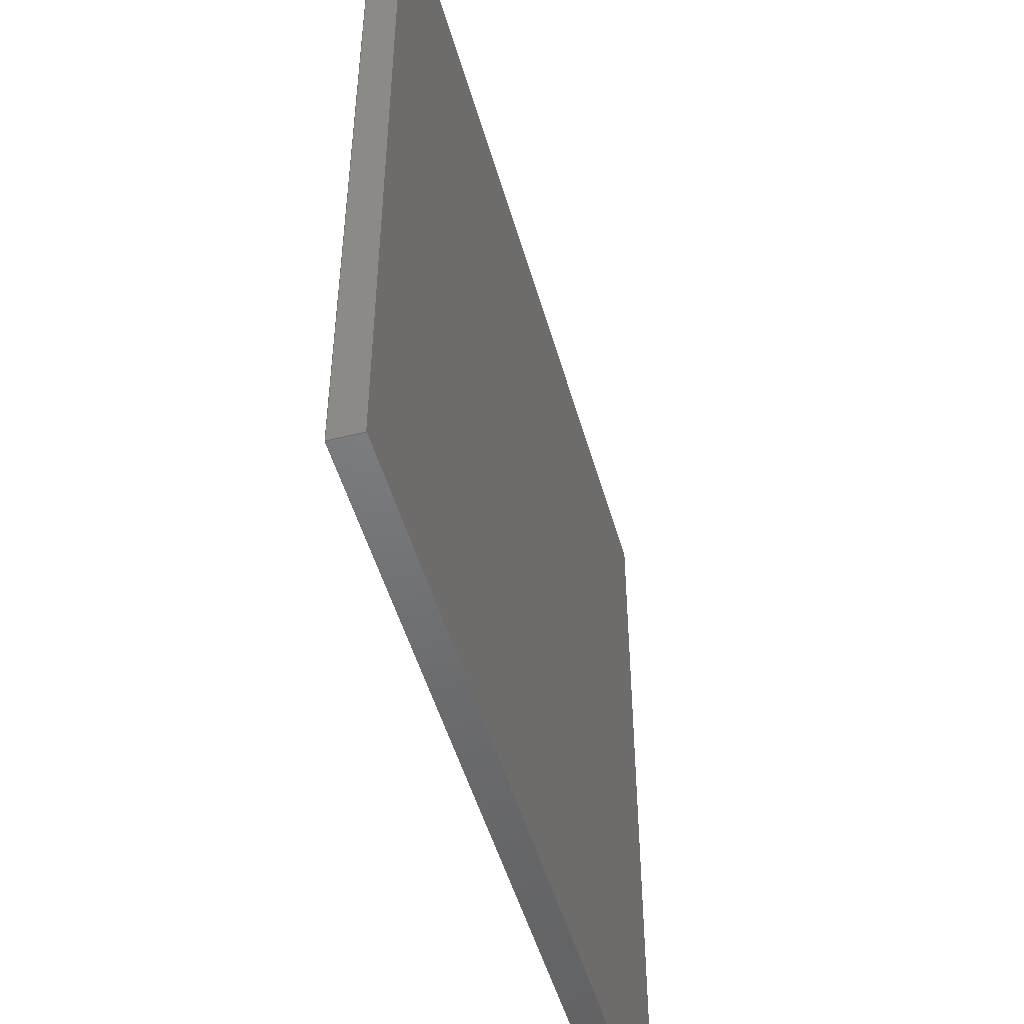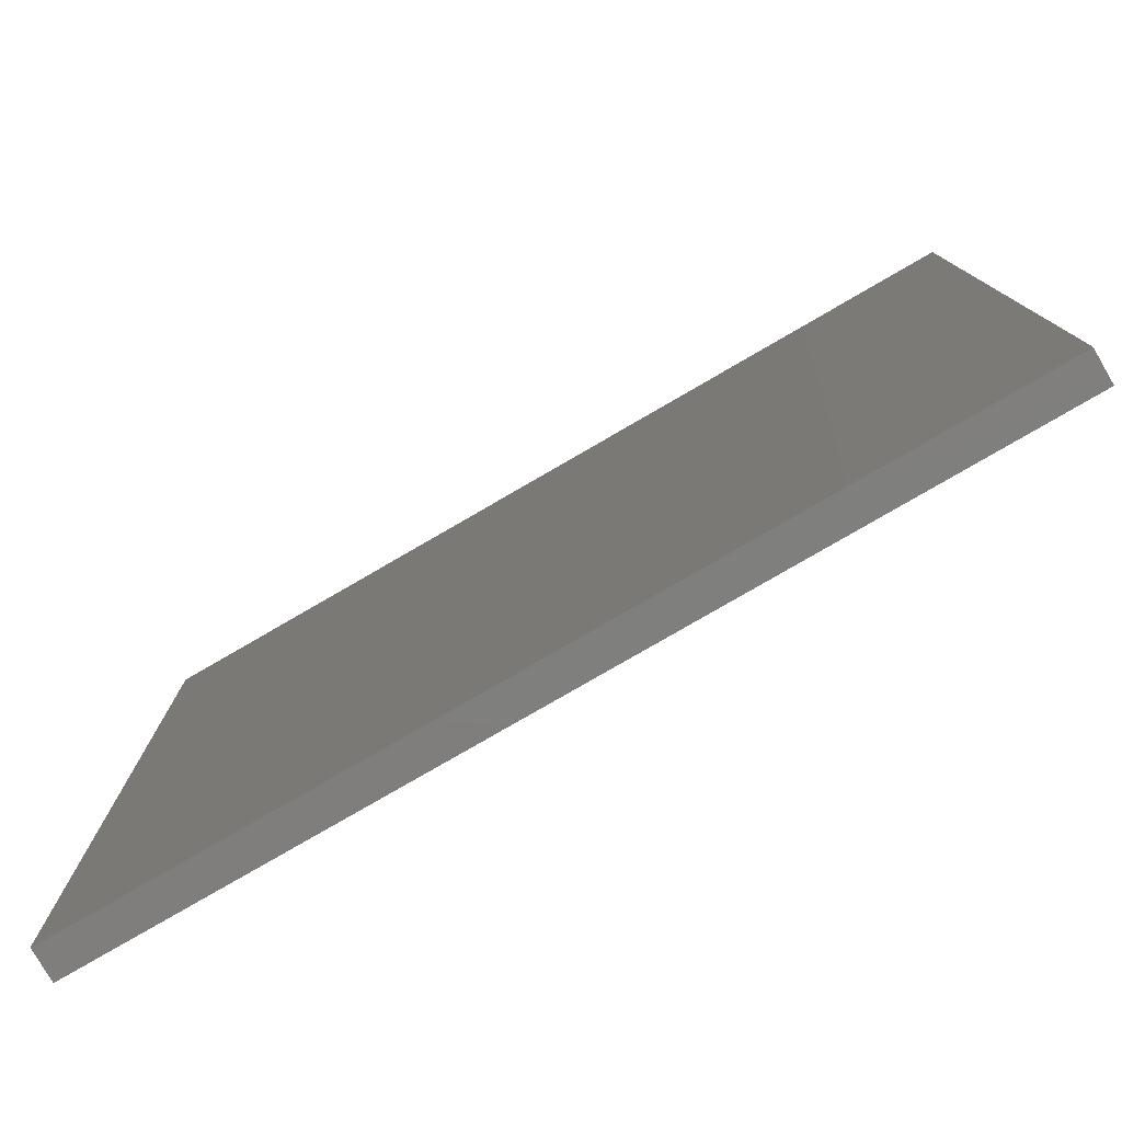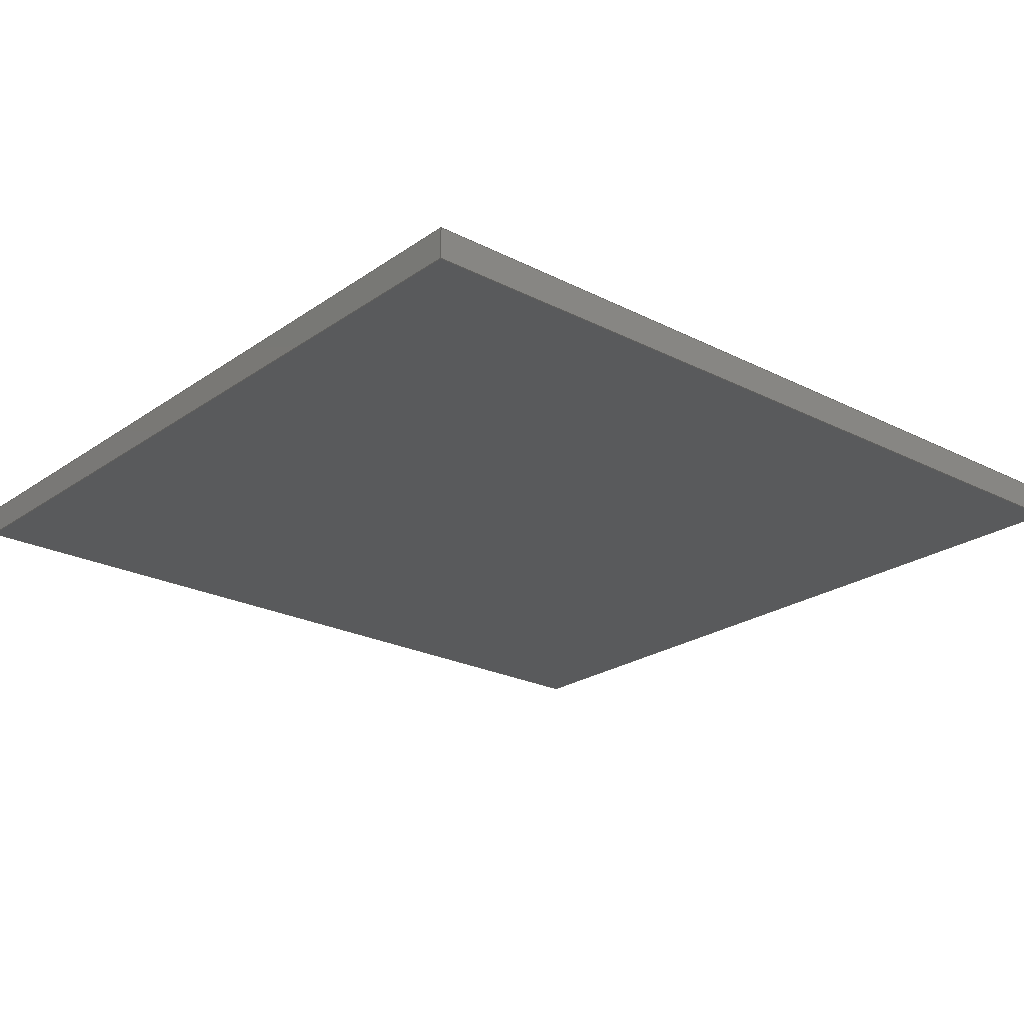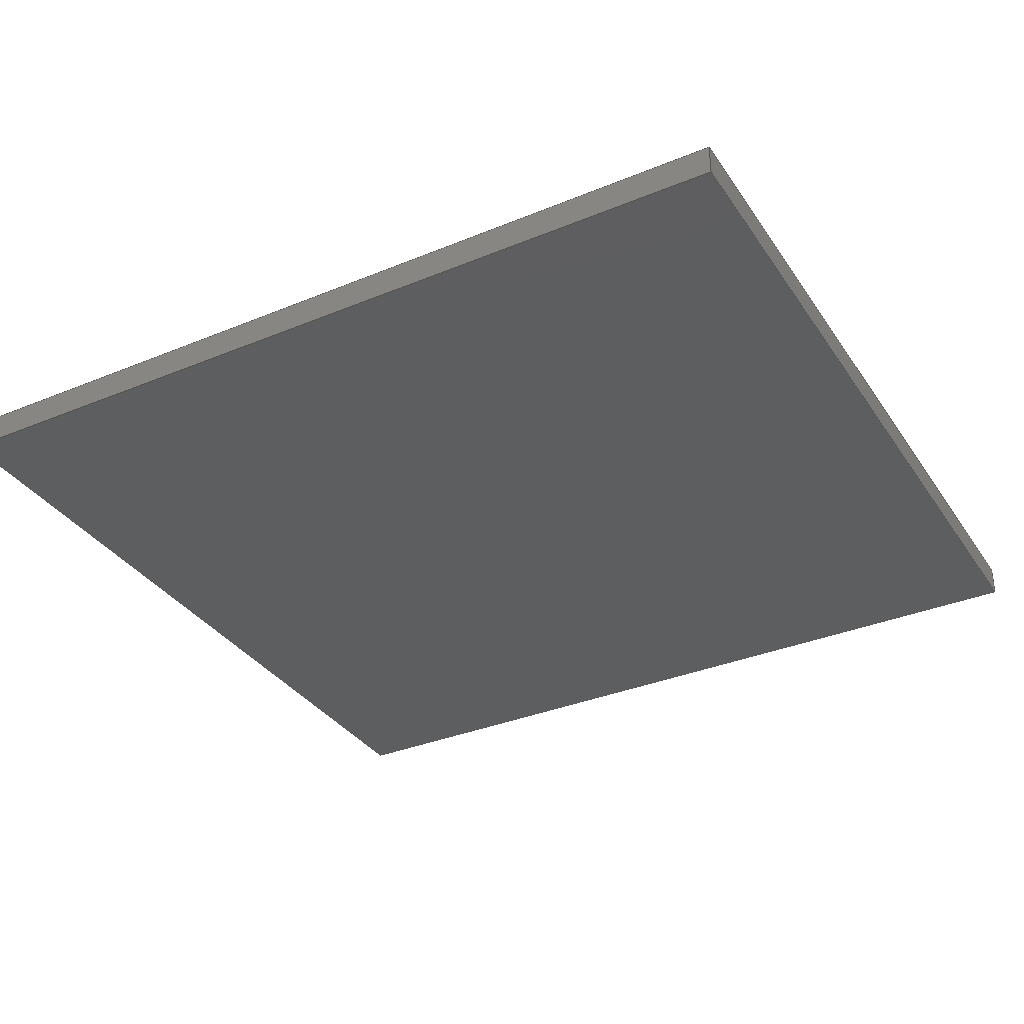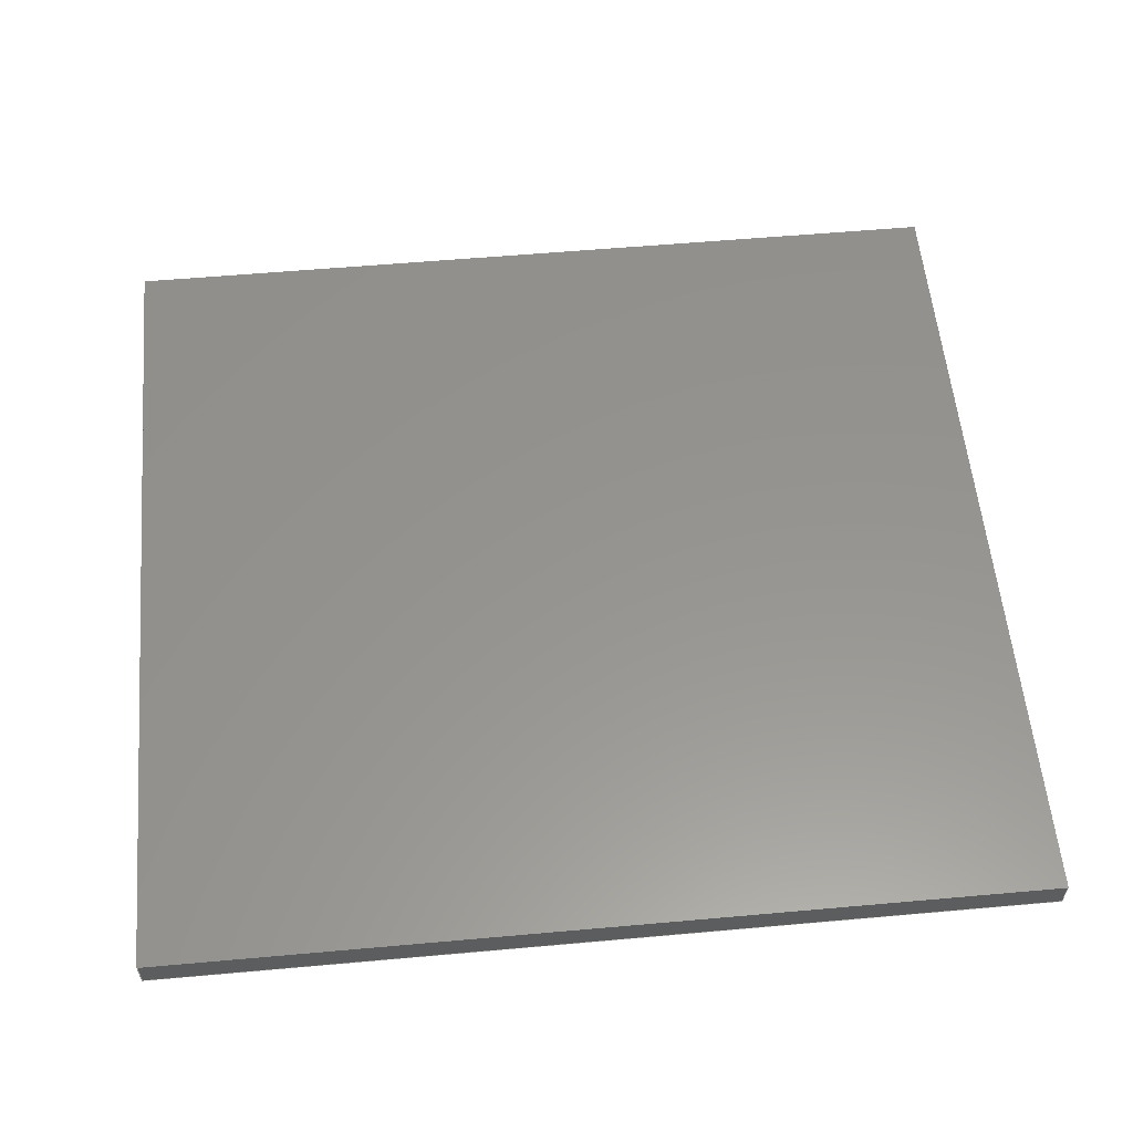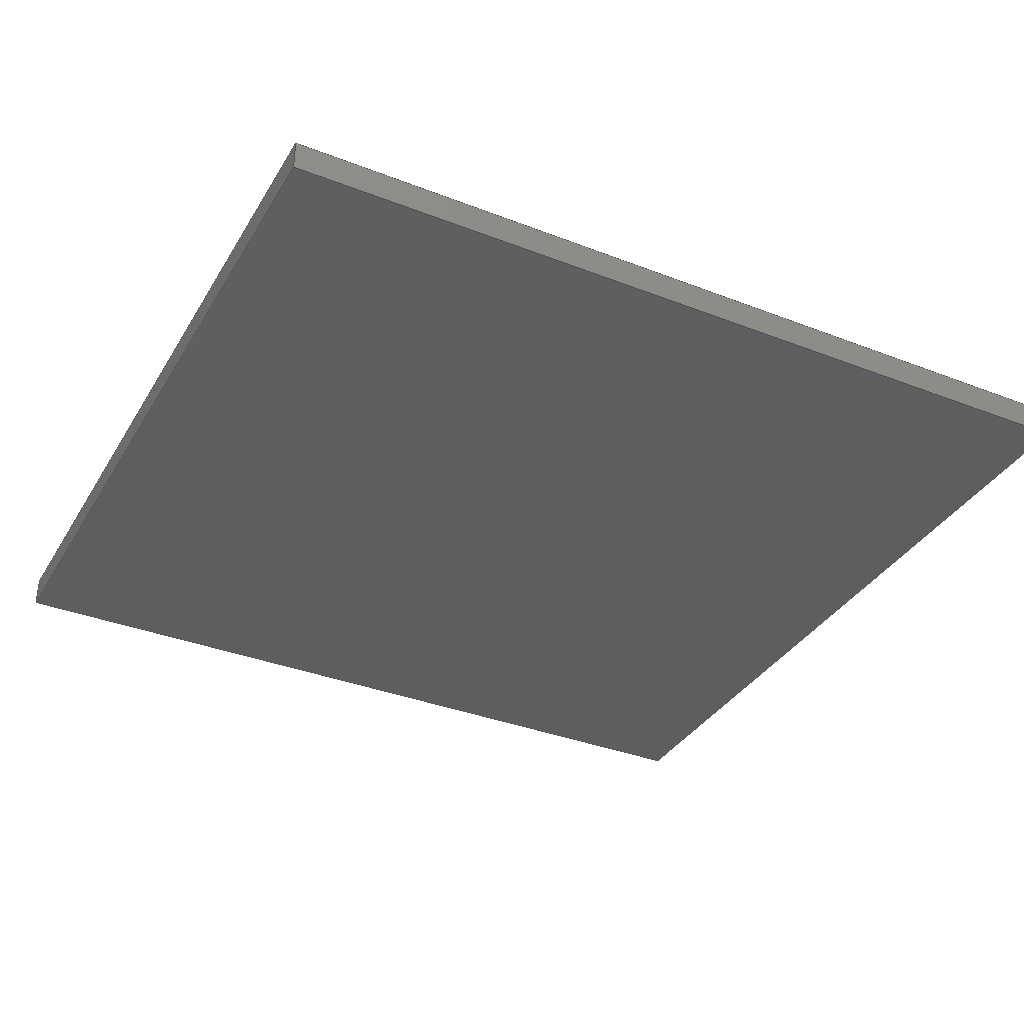
<metadata>
{"format":"step","ext":"step","renderer":"f3d","projection":"perspective","resolution":1024,"background":"white","views":[{"elev":-49.6,"azim":-74.4,"up":"+Y"},{"elev":-78.9,"azim":30.1,"up":"+Y"},{"elev":-23.3,"azim":-40.7,"up":"+Z"},{"elev":-34.3,"azim":29.1,"up":"+Z"},{"elev":57.2,"azim":174.7,"up":"+Z"},{"elev":-35.5,"azim":-27.2,"up":"+Z"}]}
</metadata>
<code>
ISO-10303-21;
DATA;
#1=(NAMED_UNIT(*)PLANE_ANGLE_UNIT()SI_UNIT($,.RADIAN.));
#2=PLANE_ANGLE_MEASURE_WITH_UNIT(PLANE_ANGLE_MEASURE(0.01745),#1);
#3=(CONVERSION_BASED_UNIT('DEGREE',#2)NAMED_UNIT(#4)PLANE_ANGLE_UNIT());
#4=DIMENSIONAL_EXPONENTS(0,0,0,0,0,0,0);
#5=(NAMED_UNIT(*)SI_UNIT($,.STERADIAN.)SOLID_ANGLE_UNIT());
#6=(LENGTH_UNIT()NAMED_UNIT(*)SI_UNIT(.MILLI.,.METRE.));
#7=UNCERTAINTY_MEASURE_WITH_UNIT(LENGTH_MEASURE(1e-05),#6,'DISTANCE_ACCURACY_VALUE','Maximum Tolerance applied to model');
#8=(GEOMETRIC_REPRESENTATION_CONTEXT(3)GLOBAL_UNCERTAINTY_ASSIGNED_CONTEXT((#7))GLOBAL_UNIT_ASSIGNED_CONTEXT((#6,#3,#5))REPRESENTATION_CONTEXT('','SCREEN'));
#9=CARTESIAN_POINT('',(0,0,0));
#10=DIRECTION('',(0,0,1));
#11=DIRECTION('',(1,0,0));
#12=AXIS2_PLACEMENT_3D('',#9,#10,#11);
#13=CARTESIAN_POINT('',(80.4,178.9,27.2));
#14=DIRECTION('',(0,-1,0));
#15=DIRECTION('',(0,0,-1));
#16=AXIS2_PLACEMENT_3D('',#13,#14,#15);
#17=PLANE('',#16);
#18=CARTESIAN_POINT('',(94.5,178.9,26.2));
#19=VERTEX_POINT('',#18);
#20=CARTESIAN_POINT('',(66.3,178.9,26.2));
#21=VERTEX_POINT('',#20);
#22=CARTESIAN_POINT('',(94.5,178.9,26.2));
#23=DIRECTION('',(-1,0,0));
#24=VECTOR('',#23,28.2);
#25=LINE('',#22,#24);
#26=EDGE_CURVE('',#19,#21,#25,.T.);
#27=ORIENTED_EDGE('',*,*,#26,.T.);
#28=CARTESIAN_POINT('',(66.3,178.9,27.2));
#29=VERTEX_POINT('',#28);
#30=CARTESIAN_POINT('',(66.3,178.9,27.2));
#31=DIRECTION('',(0,0,-1));
#32=VECTOR('',#31,1);
#33=LINE('',#30,#32);
#34=EDGE_CURVE('',#29,#21,#33,.T.);
#35=ORIENTED_EDGE('',*,*,#34,.F.);
#36=CARTESIAN_POINT('',(94.5,178.9,27.2));
#37=VERTEX_POINT('',#36);
#38=CARTESIAN_POINT('',(94.5,178.9,27.2));
#39=DIRECTION('',(-1,0,0));
#40=VECTOR('',#39,28.2);
#41=LINE('',#38,#40);
#42=EDGE_CURVE('',#37,#29,#41,.T.);
#43=ORIENTED_EDGE('',*,*,#42,.F.);
#44=CARTESIAN_POINT('',(94.5,178.9,27.2));
#45=DIRECTION('',(0,0,-1));
#46=VECTOR('',#45,1);
#47=LINE('',#44,#46);
#48=EDGE_CURVE('',#37,#19,#47,.T.);
#49=ORIENTED_EDGE('',*,*,#48,.T.);
#50=EDGE_LOOP('',(#27,#35,#43,#49));
#51=FACE_BOUND('',#50,.T.);
#52=ADVANCED_FACE('',(#51),#17,.F.);
#53=CARTESIAN_POINT('',(94.5,165.6,27.2));
#54=DIRECTION('',(-1,0,0));
#55=DIRECTION('',(0,0,1));
#56=AXIS2_PLACEMENT_3D('',#53,#54,#55);
#57=PLANE('',#56);
#58=CARTESIAN_POINT('',(94.5,152.3,26.2));
#59=VERTEX_POINT('',#58);
#60=CARTESIAN_POINT('',(94.5,152.3,26.2));
#61=DIRECTION('',(0,1,0));
#62=VECTOR('',#61,26.6);
#63=LINE('',#60,#62);
#64=EDGE_CURVE('',#59,#19,#63,.T.);
#65=ORIENTED_EDGE('',*,*,#64,.T.);
#66=ORIENTED_EDGE('',*,*,#48,.F.);
#67=CARTESIAN_POINT('',(94.5,152.3,27.2));
#68=VERTEX_POINT('',#67);
#69=CARTESIAN_POINT('',(94.5,152.3,27.2));
#70=DIRECTION('',(0,1,0));
#71=VECTOR('',#70,26.6);
#72=LINE('',#69,#71);
#73=EDGE_CURVE('',#68,#37,#72,.T.);
#74=ORIENTED_EDGE('',*,*,#73,.F.);
#75=CARTESIAN_POINT('',(94.5,152.3,27.2));
#76=DIRECTION('',(0,0,-1));
#77=VECTOR('',#76,1);
#78=LINE('',#75,#77);
#79=EDGE_CURVE('',#68,#59,#78,.T.);
#80=ORIENTED_EDGE('',*,*,#79,.T.);
#81=EDGE_LOOP('',(#65,#66,#74,#80));
#82=FACE_BOUND('',#81,.T.);
#83=ADVANCED_FACE('',(#82),#57,.F.);
#84=CARTESIAN_POINT('',(80.4,152.3,27.2));
#85=DIRECTION('',(0,1,0));
#86=DIRECTION('',(0,0,1));
#87=AXIS2_PLACEMENT_3D('',#84,#85,#86);
#88=PLANE('',#87);
#89=CARTESIAN_POINT('',(66.3,152.3,26.2));
#90=VERTEX_POINT('',#89);
#91=CARTESIAN_POINT('',(66.3,152.3,26.2));
#92=DIRECTION('',(1,0,-0));
#93=VECTOR('',#92,28.2);
#94=LINE('',#91,#93);
#95=EDGE_CURVE('',#90,#59,#94,.T.);
#96=ORIENTED_EDGE('',*,*,#95,.T.);
#97=ORIENTED_EDGE('',*,*,#79,.F.);
#98=CARTESIAN_POINT('',(66.3,152.3,27.2));
#99=VERTEX_POINT('',#98);
#100=CARTESIAN_POINT('',(66.3,152.3,27.2));
#101=DIRECTION('',(1,0,-0));
#102=VECTOR('',#101,28.2);
#103=LINE('',#100,#102);
#104=EDGE_CURVE('',#99,#68,#103,.T.);
#105=ORIENTED_EDGE('',*,*,#104,.F.);
#106=CARTESIAN_POINT('',(66.3,152.3,27.2));
#107=DIRECTION('',(0,0,-1));
#108=VECTOR('',#107,1);
#109=LINE('',#106,#108);
#110=EDGE_CURVE('',#99,#90,#109,.T.);
#111=ORIENTED_EDGE('',*,*,#110,.T.);
#112=EDGE_LOOP('',(#96,#97,#105,#111));
#113=FACE_BOUND('',#112,.T.);
#114=ADVANCED_FACE('',(#113),#88,.F.);
#115=CARTESIAN_POINT('',(66.3,165.6,27.2));
#116=DIRECTION('',(1,0,0));
#117=DIRECTION('',(0,0,-1));
#118=AXIS2_PLACEMENT_3D('',#115,#116,#117);
#119=PLANE('',#118);
#120=CARTESIAN_POINT('',(66.3,178.9,26.2));
#121=DIRECTION('',(0,-1,0));
#122=VECTOR('',#121,26.6);
#123=LINE('',#120,#122);
#124=EDGE_CURVE('',#21,#90,#123,.T.);
#125=ORIENTED_EDGE('',*,*,#124,.T.);
#126=ORIENTED_EDGE('',*,*,#110,.F.);
#127=CARTESIAN_POINT('',(66.3,178.9,27.2));
#128=DIRECTION('',(0,-1,0));
#129=VECTOR('',#128,26.6);
#130=LINE('',#127,#129);
#131=EDGE_CURVE('',#29,#99,#130,.T.);
#132=ORIENTED_EDGE('',*,*,#131,.F.);
#133=ORIENTED_EDGE('',*,*,#34,.T.);
#134=EDGE_LOOP('',(#125,#126,#132,#133));
#135=FACE_BOUND('',#134,.T.);
#136=ADVANCED_FACE('',(#135),#119,.F.);
#137=CARTESIAN_POINT('',(0,0,27.2));
#138=DIRECTION('',(0,0,-1));
#139=DIRECTION('',(-1,0,0));
#140=AXIS2_PLACEMENT_3D('',#137,#138,#139);
#141=PLANE('',#140);
#142=ORIENTED_EDGE('',*,*,#42,.T.);
#143=ORIENTED_EDGE('',*,*,#131,.T.);
#144=ORIENTED_EDGE('',*,*,#104,.T.);
#145=ORIENTED_EDGE('',*,*,#73,.T.);
#146=EDGE_LOOP('',(#142,#143,#144,#145));
#147=FACE_BOUND('',#146,.T.);
#148=ADVANCED_FACE('',(#147),#141,.F.);
#149=CARTESIAN_POINT('',(0,0,26.2));
#150=DIRECTION('',(0,0,-1));
#151=DIRECTION('',(-1,0,0));
#152=AXIS2_PLACEMENT_3D('',#149,#150,#151);
#153=PLANE('',#152);
#154=ORIENTED_EDGE('',*,*,#26,.F.);
#155=ORIENTED_EDGE('',*,*,#64,.F.);
#156=ORIENTED_EDGE('',*,*,#95,.F.);
#157=ORIENTED_EDGE('',*,*,#124,.F.);
#158=EDGE_LOOP('',(#154,#155,#156,#157));
#159=FACE_BOUND('',#158,.T.);
#160=ADVANCED_FACE('',(#159),#153,.T.);
#161=CLOSED_SHELL('',(#52,#83,#114,#136,#148,#160));
#162=MANIFOLD_SOLID_BREP('SCREEN',#161);
#163=COLOUR_RGB('',0.1137,0.1137,0.1137);
#164=FILL_AREA_STYLE_COLOUR('',#163);
#165=FILL_AREA_STYLE('',(#164));
#166=SURFACE_STYLE_FILL_AREA(#165);
#167=SURFACE_SIDE_STYLE('',(#166));
#168=SURFACE_STYLE_USAGE(.BOTH.,#167);
#169=PRESENTATION_STYLE_ASSIGNMENT((#168));
#170=STYLED_ITEM('',(#169),#162);
#171=SHAPE_REPRESENTATION('SCREEN',(#12),#8);
#172=ADVANCED_BREP_SHAPE_REPRESENTATION('SCREEN',(#162),#8);
#173=SHAPE_REPRESENTATION_RELATIONSHIP('','',#171,#172);
#174=APPLICATION_CONTEXT('configuration controlled 3D design of mechanical parts and assemblies');
#175=APPLICATION_PROTOCOL_DEFINITION('international standard','configuration_control_3d_design_ed2_mim',2004,#174);
#176=PRODUCT_CONTEXT('',#174,'mechanical');
#177=PRODUCT_DEFINITION_CONTEXT('part definition',#174,'design');
#178=PRODUCT('SCREEN','SCREEN','',(#176));
#179=PRODUCT_RELATED_PRODUCT_CATEGORY('part','',(#178));
#180=PRODUCT_DEFINITION_FORMATION_WITH_SPECIFIED_SOURCE('','',#178,.NOT_KNOWN.);
#181=PRODUCT_DEFINITION('design','',#180,#177);
#182=PRODUCT_DEFINITION_SHAPE('','',#181);
#183=SHAPE_DEFINITION_REPRESENTATION(#182,#171);
#184=DRAUGHTING_MODEL('',(),#8);
#185=MECHANICAL_DESIGN_GEOMETRIC_PRESENTATION_REPRESENTATION('',(#170),#8);
ENDSEC;
END-ISO-10303-21;

</code>
